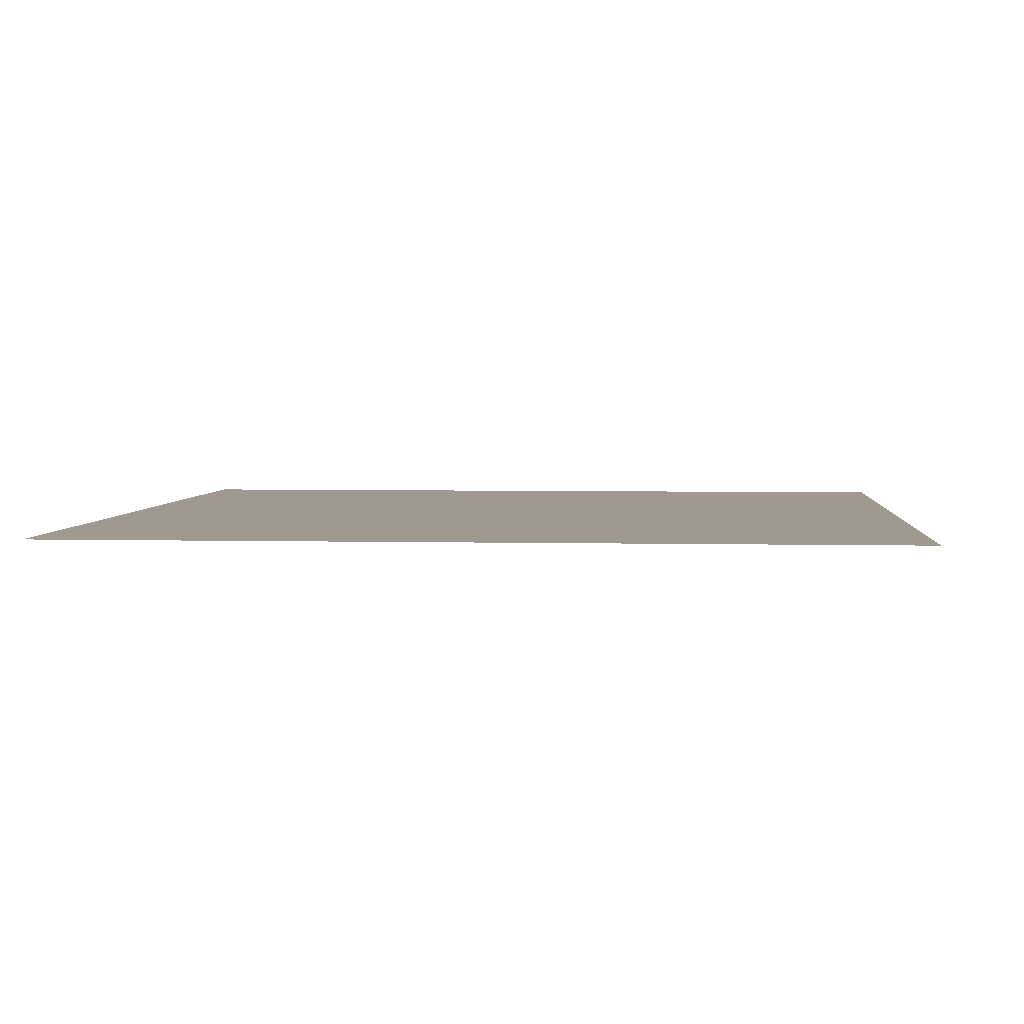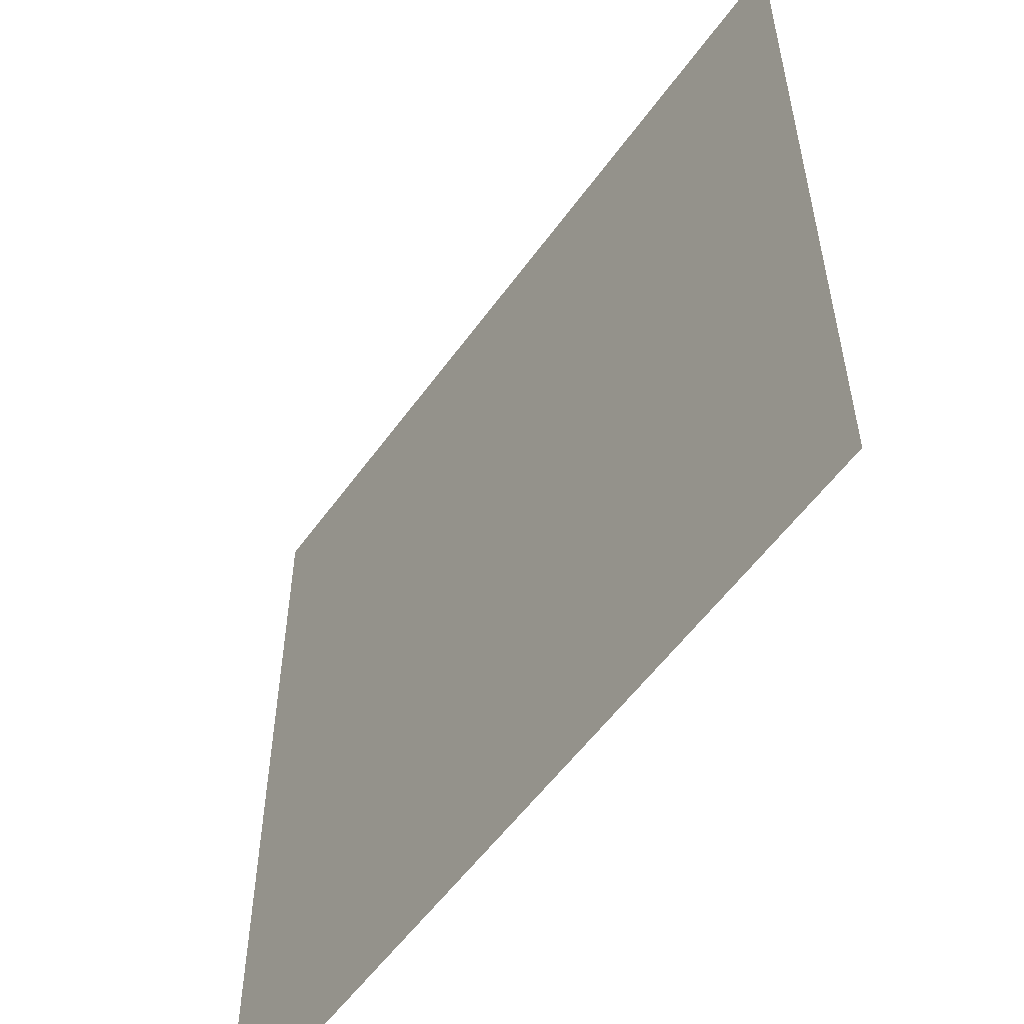
<metadata>
{"format":"obj","ext":"obj","renderer":"f3d","projection":"perspective","resolution":1024,"background":"white","views":[{"elev":3.8,"azim":4.8,"up":"+Z"},{"elev":-55.4,"azim":-125.1,"up":"+Y"}]}
</metadata>
<code>
v 0 -16 0
v -16 -16 0
v -16 0 0
v 0 0 0
v -16 -16 0
v -32 -16 0
v -32 0 0
v -16 0 0
v -32 -16 0
v -48 -16 0
v -48 0 0
v -32 0 0
v -48 -16 0
v -64 -16 0
v -64 0 0
v -48 0 0
v -64 -16 0
v -80 -16 0
v -80 0 0
v -64 0 0
v -80 -16 0
v -96 -16 0
v -96 0 0
v -80 0 0
v -96 -16 0
v -112 -16 0
v -112 0 0
v -96 0 0
v -112 -16 0
v -128 -16 0
v -128 0 0
v -112 0 0
v -128 -16 0
v -144 -16 0
v -144 0 0
v -128 0 0
v -144 -16 0
v -160 -16 0
v -160 0 0
v -144 0 0
v -160 -16 0
v -176 -16 0
v -176 0 0
v -160 0 0
v -176 -16 0
v -192 -16 0
v -192 0 0
v -176 0 0
v -192 -16 0
v -208 -16 0
v -208 0 0
v -192 0 0
v -208 -16 0
v -224 -16 0
v -224 0 0
v -208 0 0
v -224 -16 0
v -240 -16 0
v -240 0 0
v -224 0 0
v -240 -16 0
v -256 -16 0
v -256 0 0
v -240 0 0
v 0 -32 0
v -16 -32 0
v -16 -16 0
v 0 -16 0
v -16 -32 0
v -32 -32 0
v -32 -16 0
v -16 -16 0
v -32 -32 0
v -48 -32 0
v -48 -16 0
v -32 -16 0
v -48 -32 0
v -64 -32 0
v -64 -16 0
v -48 -16 0
v -64 -32 0
v -80 -32 0
v -80 -16 0
v -64 -16 0
v -80 -32 0
v -96 -32 0
v -96 -16 0
v -80 -16 0
v -96 -32 0
v -112 -32 0
v -112 -16 0
v -96 -16 0
v -112 -32 0
v -128 -32 0
v -128 -16 0
v -112 -16 0
v -128 -32 0
v -144 -32 0
v -144 -16 0
v -128 -16 0
v -144 -32 0
v -160 -32 0
v -160 -16 0
v -144 -16 0
v -160 -32 0
v -176 -32 0
v -176 -16 0
v -160 -16 0
v -176 -32 0
v -192 -32 0
v -192 -16 0
v -176 -16 0
v -192 -32 0
v -208 -32 0
v -208 -16 0
v -192 -16 0
v -208 -32 0
v -224 -32 0
v -224 -16 0
v -208 -16 0
v -224 -32 0
v -240 -32 0
v -240 -16 0
v -224 -16 0
v -240 -32 0
v -256 -32 0
v -256 -16 0
v -240 -16 0
v 0 -48 0
v -16 -48 0
v -16 -32 0
v 0 -32 0
v -16 -48 0
v -32 -48 0
v -32 -32 0
v -16 -32 0
v -32 -48 0
v -48 -48 0
v -48 -32 0
v -32 -32 0
v -48 -48 0
v -64 -48 0
v -64 -32 0
v -48 -32 0
v -64 -48 0
v -80 -48 0
v -80 -32 0
v -64 -32 0
v -80 -48 0
v -96 -48 0
v -96 -32 0
v -80 -32 0
v -96 -48 0
v -112 -48 0
v -112 -32 0
v -96 -32 0
v -112 -48 0
v -128 -48 0
v -128 -32 0
v -112 -32 0
v -128 -48 0
v -144 -48 0
v -144 -32 0
v -128 -32 0
v -144 -48 0
v -160 -48 0
v -160 -32 0
v -144 -32 0
v -160 -48 0
v -176 -48 0
v -176 -32 0
v -160 -32 0
v -176 -48 0
v -192 -48 0
v -192 -32 0
v -176 -32 0
v -192 -48 0
v -208 -48 0
v -208 -32 0
v -192 -32 0
v -208 -48 0
v -224 -48 0
v -224 -32 0
v -208 -32 0
v -224 -48 0
v -240 -48 0
v -240 -32 0
v -224 -32 0
v -240 -48 0
v -256 -48 0
v -256 -32 0
v -240 -32 0
v 0 -64 0
v -16 -64 0
v -16 -48 0
v 0 -48 0
v -16 -64 0
v -32 -64 0
v -32 -48 0
v -16 -48 0
v -32 -64 0
v -48 -64 0
v -48 -48 0
v -32 -48 0
v -48 -64 0
v -64 -64 0
v -64 -48 0
v -48 -48 0
v -64 -64 0
v -80 -64 0
v -80 -48 0
v -64 -48 0
v -80 -64 0
v -96 -64 0
v -96 -48 0
v -80 -48 0
v -96 -64 0
v -112 -64 0
v -112 -48 0
v -96 -48 0
v -112 -64 0
v -128 -64 0
v -128 -48 0
v -112 -48 0
v -128 -64 0
v -144 -64 0
v -144 -48 0
v -128 -48 0
v -144 -64 0
v -160 -64 0
v -160 -48 0
v -144 -48 0
v -160 -64 0
v -176 -64 0
v -176 -48 0
v -160 -48 0
v -176 -64 0
v -192 -64 0
v -192 -48 0
v -176 -48 0
v -192 -64 0
v -208 -64 0
v -208 -48 0
v -192 -48 0
v -208 -64 0
v -224 -64 0
v -224 -48 0
v -208 -48 0
v -224 -64 0
v -240 -64 0
v -240 -48 0
v -224 -48 0
v -240 -64 0
v -256 -64 0
v -256 -48 0
v -240 -48 0
v 0 -80 0
v -16 -80 0
v -16 -64 0
v 0 -64 0
v -16 -80 0
v -32 -80 0
v -32 -64 0
v -16 -64 0
v -32 -80 0
v -48 -80 0
v -48 -64 0
v -32 -64 0
v -48 -80 0
v -64 -80 0
v -64 -64 0
v -48 -64 0
v -64 -80 0
v -80 -80 0
v -80 -64 0
v -64 -64 0
v -80 -80 0
v -96 -80 0
v -96 -64 0
v -80 -64 0
v -96 -80 0
v -112 -80 0
v -112 -64 0
v -96 -64 0
v -112 -80 0
v -128 -80 0
v -128 -64 0
v -112 -64 0
v -128 -80 0
v -144 -80 0
v -144 -64 0
v -128 -64 0
v -144 -80 0
v -160 -80 0
v -160 -64 0
v -144 -64 0
v -160 -80 0
v -176 -80 0
v -176 -64 0
v -160 -64 0
v -176 -80 0
v -192 -80 0
v -192 -64 0
v -176 -64 0
v -192 -80 0
v -208 -80 0
v -208 -64 0
v -192 -64 0
v -208 -80 0
v -224 -80 0
v -224 -64 0
v -208 -64 0
v -224 -80 0
v -240 -80 0
v -240 -64 0
v -224 -64 0
v -240 -80 0
v -256 -80 0
v -256 -64 0
v -240 -64 0
v 0 -96 0
v -16 -96 0
v -16 -80 0
v 0 -80 0
v -16 -96 0
v -32 -96 0
v -32 -80 0
v -16 -80 0
v -32 -96 0
v -48 -96 0
v -48 -80 0
v -32 -80 0
v -48 -96 0
v -64 -96 0
v -64 -80 0
v -48 -80 0
v -64 -96 0
v -80 -96 0
v -80 -80 0
v -64 -80 0
v -80 -96 0
v -96 -96 0
v -96 -80 0
v -80 -80 0
v -96 -96 0
v -112 -96 0
v -112 -80 0
v -96 -80 0
v -112 -96 0
v -128 -96 0
v -128 -80 0
v -112 -80 0
v -128 -96 0
v -144 -96 0
v -144 -80 0
v -128 -80 0
v -144 -96 0
v -160 -96 0
v -160 -80 0
v -144 -80 0
v -160 -96 0
v -176 -96 0
v -176 -80 0
v -160 -80 0
v -176 -96 0
v -192 -96 0
v -192 -80 0
v -176 -80 0
v -192 -96 0
v -208 -96 0
v -208 -80 0
v -192 -80 0
v -208 -96 0
v -224 -96 0
v -224 -80 0
v -208 -80 0
v -224 -96 0
v -240 -96 0
v -240 -80 0
v -224 -80 0
v -240 -96 0
v -256 -96 0
v -256 -80 0
v -240 -80 0
v 0 -112 0
v -16 -112 0
v -16 -96 0
v 0 -96 0
v -16 -112 0
v -32 -112 0
v -32 -96 0
v -16 -96 0
v -32 -112 0
v -48 -112 0
v -48 -96 0
v -32 -96 0
v -48 -112 0
v -64 -112 0
v -64 -96 0
v -48 -96 0
v -64 -112 0
v -80 -112 0
v -80 -96 0
v -64 -96 0
v -80 -112 0
v -96 -112 0
v -96 -96 0
v -80 -96 0
v -96 -112 0
v -112 -112 0
v -112 -96 0
v -96 -96 0
v -112 -112 0
v -128 -112 0
v -128 -96 0
v -112 -96 0
v -128 -112 0
v -144 -112 0
v -144 -96 0
v -128 -96 0
v -144 -112 0
v -160 -112 0
v -160 -96 0
v -144 -96 0
v -160 -112 0
v -176 -112 0
v -176 -96 0
v -160 -96 0
v -176 -112 0
v -192 -112 0
v -192 -96 0
v -176 -96 0
v -192 -112 0
v -208 -112 0
v -208 -96 0
v -192 -96 0
v -208 -112 0
v -224 -112 0
v -224 -96 0
v -208 -96 0
v -224 -112 0
v -240 -112 0
v -240 -96 0
v -224 -96 0
v -240 -112 0
v -256 -112 0
v -256 -96 0
v -240 -96 0
v 0 -128 0
v -16 -128 0
v -16 -112 0
v 0 -112 0
v -16 -128 0
v -32 -128 0
v -32 -112 0
v -16 -112 0
v -32 -128 0
v -48 -128 0
v -48 -112 0
v -32 -112 0
v -48 -128 0
v -64 -128 0
v -64 -112 0
v -48 -112 0
v -64 -128 0
v -80 -128 0
v -80 -112 0
v -64 -112 0
v -80 -128 0
v -96 -128 0
v -96 -112 0
v -80 -112 0
v -96 -128 0
v -112 -128 0
v -112 -112 0
v -96 -112 0
v -112 -128 0
v -128 -128 0
v -128 -112 0
v -112 -112 0
v -128 -128 0
v -144 -128 0
v -144 -112 0
v -128 -112 0
v -144 -128 0
v -160 -128 0
v -160 -112 0
v -144 -112 0
v -160 -128 0
v -176 -128 0
v -176 -112 0
v -160 -112 0
v -176 -128 0
v -192 -128 0
v -192 -112 0
v -176 -112 0
v -192 -128 0
v -208 -128 0
v -208 -112 0
v -192 -112 0
v -208 -128 0
v -224 -128 0
v -224 -112 0
v -208 -112 0
v -224 -128 0
v -240 -128 0
v -240 -112 0
v -224 -112 0
v -240 -128 0
v -256 -128 0
v -256 -112 0
v -240 -112 0
v 0 -144 0
v -16 -144 0
v -16 -128 0
v 0 -128 0
v -16 -144 0
v -32 -144 0
v -32 -128 0
v -16 -128 0
v -32 -144 0
v -48 -144 0
v -48 -128 0
v -32 -128 0
v -48 -144 0
v -64 -144 0
v -64 -128 0
v -48 -128 0
v -64 -144 0
v -80 -144 0
v -80 -128 0
v -64 -128 0
v -80 -144 0
v -96 -144 0
v -96 -128 0
v -80 -128 0
v -96 -144 0
v -112 -144 0
v -112 -128 0
v -96 -128 0
v -112 -144 0
v -128 -144 0
v -128 -128 0
v -112 -128 0
v -128 -144 0
v -144 -144 0
v -144 -128 0
v -128 -128 0
v -144 -144 0
v -160 -144 0
v -160 -128 0
v -144 -128 0
v -160 -144 0
v -176 -144 0
v -176 -128 0
v -160 -128 0
v -176 -144 0
v -192 -144 0
v -192 -128 0
v -176 -128 0
v -192 -144 0
v -208 -144 0
v -208 -128 0
v -192 -128 0
v -208 -144 0
v -224 -144 0
v -224 -128 0
v -208 -128 0
v -224 -144 0
v -240 -144 0
v -240 -128 0
v -224 -128 0
v -240 -144 0
v -256 -144 0
v -256 -128 0
v -240 -128 0
v 0 -160 0
v -16 -160 0
v -16 -144 0
v 0 -144 0
v -16 -160 0
v -32 -160 0
v -32 -144 0
v -16 -144 0
v -32 -160 0
v -48 -160 0
v -48 -144 0
v -32 -144 0
v -48 -160 0
v -64 -160 0
v -64 -144 0
v -48 -144 0
v -64 -160 0
v -80 -160 0
v -80 -144 0
v -64 -144 0
v -80 -160 0
v -96 -160 0
v -96 -144 0
v -80 -144 0
v -96 -160 0
v -112 -160 0
v -112 -144 0
v -96 -144 0
v -112 -160 0
v -128 -160 0
v -128 -144 0
v -112 -144 0
v -128 -160 0
v -144 -160 0
v -144 -144 0
v -128 -144 0
v -144 -160 0
v -160 -160 0
v -160 -144 0
v -144 -144 0
v -160 -160 0
v -176 -160 0
v -176 -144 0
v -160 -144 0
v -176 -160 0
v -192 -160 0
v -192 -144 0
v -176 -144 0
v -192 -160 0
v -208 -160 0
v -208 -144 0
v -192 -144 0
v -208 -160 0
v -224 -160 0
v -224 -144 0
v -208 -144 0
v -224 -160 0
v -240 -160 0
v -240 -144 0
v -224 -144 0
v -240 -160 0
v -256 -160 0
v -256 -144 0
v -240 -144 0
v 0 -176 0
v -16 -176 0
v -16 -160 0
v 0 -160 0
v -16 -176 0
v -32 -176 0
v -32 -160 0
v -16 -160 0
v -32 -176 0
v -48 -176 0
v -48 -160 0
v -32 -160 0
v -48 -176 0
v -64 -176 0
v -64 -160 0
v -48 -160 0
v -64 -176 0
v -80 -176 0
v -80 -160 0
v -64 -160 0
v -80 -176 0
v -96 -176 0
v -96 -160 0
v -80 -160 0
v -96 -176 0
v -112 -176 0
v -112 -160 0
v -96 -160 0
v -112 -176 0
v -128 -176 0
v -128 -160 0
v -112 -160 0
v -128 -176 0
v -144 -176 0
v -144 -160 0
v -128 -160 0
v -144 -176 0
v -160 -176 0
v -160 -160 0
v -144 -160 0
v -160 -176 0
v -176 -176 0
v -176 -160 0
v -160 -160 0
v -176 -176 0
v -192 -176 0
v -192 -160 0
v -176 -160 0
v -192 -176 0
v -208 -176 0
v -208 -160 0
v -192 -160 0
v -208 -176 0
v -224 -176 0
v -224 -160 0
v -208 -160 0
v -224 -176 0
v -240 -176 0
v -240 -160 0
v -224 -160 0
v -240 -176 0
v -256 -176 0
v -256 -160 0
v -240 -160 0
v 0 -192 0
v -16 -192 0
v -16 -176 0
v 0 -176 0
v -16 -192 0
v -32 -192 0
v -32 -176 0
v -16 -176 0
v -32 -192 0
v -48 -192 0
v -48 -176 0
v -32 -176 0
v -48 -192 0
v -64 -192 0
v -64 -176 0
v -48 -176 0
v -64 -192 0
v -80 -192 0
v -80 -176 0
v -64 -176 0
v -80 -192 0
v -96 -192 0
v -96 -176 0
v -80 -176 0
v -96 -192 0
v -112 -192 0
v -112 -176 0
v -96 -176 0
v -112 -192 0
v -128 -192 0
v -128 -176 0
v -112 -176 0
v -128 -192 0
v -144 -192 0
v -144 -176 0
v -128 -176 0
v -144 -192 0
v -160 -192 0
v -160 -176 0
v -144 -176 0
v -160 -192 0
v -176 -192 0
v -176 -176 0
v -160 -176 0
v -176 -192 0
v -192 -192 0
v -192 -176 0
v -176 -176 0
v -192 -192 0
v -208 -192 0
v -208 -176 0
v -192 -176 0
v -208 -192 0
v -224 -192 0
v -224 -176 0
v -208 -176 0
v -224 -192 0
v -240 -192 0
v -240 -176 0
v -224 -176 0
v -240 -192 0
v -256 -192 0
v -256 -176 0
v -240 -176 0
v 0 -208 0
v -16 -208 0
v -16 -192 0
v 0 -192 0
v -16 -208 0
v -32 -208 0
v -32 -192 0
v -16 -192 0
v -32 -208 0
v -48 -208 0
v -48 -192 0
v -32 -192 0
v -48 -208 0
v -64 -208 0
v -64 -192 0
v -48 -192 0
v -64 -208 0
v -80 -208 0
v -80 -192 0
v -64 -192 0
v -80 -208 0
v -96 -208 0
v -96 -192 0
v -80 -192 0
v -96 -208 0
v -112 -208 0
v -112 -192 0
v -96 -192 0
v -112 -208 0
v -128 -208 0
v -128 -192 0
v -112 -192 0
v -128 -208 0
v -144 -208 0
v -144 -192 0
v -128 -192 0
v -144 -208 0
v -160 -208 0
v -160 -192 0
v -144 -192 0
v -160 -208 0
v -176 -208 0
v -176 -192 0
v -160 -192 0
v -176 -208 0
v -192 -208 0
v -192 -192 0
v -176 -192 0
v -192 -208 0
v -208 -208 0
v -208 -192 0
v -192 -192 0
v -208 -208 0
v -224 -208 0
v -224 -192 0
v -208 -192 0
v -224 -208 0
v -240 -208 0
v -240 -192 0
v -224 -192 0
v -240 -208 0
v -256 -208 0
v -256 -192 0
v -240 -192 0
v 0 -224 0
v -16 -224 0
v -16 -208 0
v 0 -208 0
v -16 -224 0
v -32 -224 0
v -32 -208 0
v -16 -208 0
v -32 -224 0
v -48 -224 0
v -48 -208 0
v -32 -208 0
v -48 -224 0
v -64 -224 0
v -64 -208 0
v -48 -208 0
v -64 -224 0
v -80 -224 0
v -80 -208 0
v -64 -208 0
v -80 -224 0
v -96 -224 0
v -96 -208 0
v -80 -208 0
v -96 -224 0
v -112 -224 0
v -112 -208 0
v -96 -208 0
v -112 -224 0
v -128 -224 0
v -128 -208 0
v -112 -208 0
v -128 -224 0
v -144 -224 0
v -144 -208 0
v -128 -208 0
v -144 -224 0
v -160 -224 0
v -160 -208 0
v -144 -208 0
v -160 -224 0
v -176 -224 0
v -176 -208 0
v -160 -208 0
v -176 -224 0
v -192 -224 0
v -192 -208 0
v -176 -208 0
v -192 -224 0
v -208 -224 0
v -208 -208 0
v -192 -208 0
v -208 -224 0
v -224 -224 0
v -224 -208 0
v -208 -208 0
v -224 -224 0
v -240 -224 0
v -240 -208 0
v -224 -208 0
v -240 -224 0
v -256 -224 0
v -256 -208 0
v -240 -208 0
v 0 -240 0
v -16 -240 0
v -16 -224 0
v 0 -224 0
v -16 -240 0
v -32 -240 0
v -32 -224 0
v -16 -224 0
v -32 -240 0
v -48 -240 0
v -48 -224 0
v -32 -224 0
v -48 -240 0
v -64 -240 0
v -64 -224 0
v -48 -224 0
v -64 -240 0
v -80 -240 0
v -80 -224 0
v -64 -224 0
v -80 -240 0
v -96 -240 0
v -96 -224 0
v -80 -224 0
v -96 -240 0
v -112 -240 0
v -112 -224 0
v -96 -224 0
v -112 -240 0
v -128 -240 0
v -128 -224 0
v -112 -224 0
v -128 -240 0
v -144 -240 0
v -144 -224 0
v -128 -224 0
v -144 -240 0
v -160 -240 0
v -160 -224 0
v -144 -224 0
v -160 -240 0
v -176 -240 0
v -176 -224 0
v -160 -224 0
v -176 -240 0
v -192 -240 0
v -192 -224 0
v -176 -224 0
v -192 -240 0
v -208 -240 0
v -208 -224 0
v -192 -224 0
v -208 -240 0
v -224 -240 0
v -224 -224 0
v -208 -224 0
v -224 -240 0
v -240 -240 0
v -240 -224 0
v -224 -224 0
v -240 -240 0
v -256 -240 0
v -256 -224 0
v -240 -224 0
v 0 -256 0
v -16 -256 0
v -16 -240 0
v 0 -240 0
v -16 -256 0
v -32 -256 0
v -32 -240 0
v -16 -240 0
v -32 -256 0
v -48 -256 0
v -48 -240 0
v -32 -240 0
v -48 -256 0
v -64 -256 0
v -64 -240 0
v -48 -240 0
v -64 -256 0
v -80 -256 0
v -80 -240 0
v -64 -240 0
v -80 -256 0
v -96 -256 0
v -96 -240 0
v -80 -240 0
v -96 -256 0
v -112 -256 0
v -112 -240 0
v -96 -240 0
v -112 -256 0
v -128 -256 0
v -128 -240 0
v -112 -240 0
v -128 -256 0
v -144 -256 0
v -144 -240 0
v -128 -240 0
v -144 -256 0
v -160 -256 0
v -160 -240 0
v -144 -240 0
v -160 -256 0
v -176 -256 0
v -176 -240 0
v -160 -240 0
v -176 -256 0
v -192 -256 0
v -192 -240 0
v -176 -240 0
v -192 -256 0
v -208 -256 0
v -208 -240 0
v -192 -240 0
v -208 -256 0
v -224 -256 0
v -224 -240 0
v -208 -240 0
v -224 -256 0
v -240 -256 0
v -240 -240 0
v -224 -240 0
v -240 -256 0
v -256 -256 0
v -256 -240 0
v -240 -240 0
g 2ScenarioPlataforma_mesh_0374
f 1 2 3 4
f 5 6 7 8
f 9 10 11 12
f 13 14 15 16
f 17 18 19 20
f 21 22 23 24
f 25 26 27 28
f 29 30 31 32
f 33 34 35 36
f 37 38 39 40
f 41 42 43 44
f 45 46 47 48
f 49 50 51 52
f 53 54 55 56
f 57 58 59 60
f 61 62 63 64
f 65 66 67 68
f 69 70 71 72
f 73 74 75 76
f 77 78 79 80
f 81 82 83 84
f 85 86 87 88
f 89 90 91 92
f 93 94 95 96
f 97 98 99 100
f 101 102 103 104
f 105 106 107 108
f 109 110 111 112
f 113 114 115 116
f 117 118 119 120
f 121 122 123 124
f 125 126 127 128
f 129 130 131 132
f 133 134 135 136
f 137 138 139 140
f 141 142 143 144
f 145 146 147 148
f 149 150 151 152
f 153 154 155 156
f 157 158 159 160
f 161 162 163 164
f 165 166 167 168
f 169 170 171 172
f 173 174 175 176
f 177 178 179 180
f 181 182 183 184
f 185 186 187 188
f 189 190 191 192
f 193 194 195 196
f 197 198 199 200
f 201 202 203 204
f 205 206 207 208
f 209 210 211 212
f 213 214 215 216
f 217 218 219 220
f 221 222 223 224
f 225 226 227 228
f 229 230 231 232
f 233 234 235 236
f 237 238 239 240
f 241 242 243 244
f 245 246 247 248
f 249 250 251 252
f 253 254 255 256
f 257 258 259 260
f 261 262 263 264
f 265 266 267 268
f 269 270 271 272
f 273 274 275 276
f 277 278 279 280
f 281 282 283 284
f 285 286 287 288
f 289 290 291 292
f 293 294 295 296
f 297 298 299 300
f 301 302 303 304
f 305 306 307 308
f 309 310 311 312
f 313 314 315 316
f 317 318 319 320
f 321 322 323 324
f 325 326 327 328
f 329 330 331 332
f 333 334 335 336
f 337 338 339 340
f 341 342 343 344
f 345 346 347 348
f 349 350 351 352
f 353 354 355 356
f 357 358 359 360
f 361 362 363 364
f 365 366 367 368
f 369 370 371 372
f 373 374 375 376
f 377 378 379 380
f 381 382 383 384
f 385 386 387 388
f 389 390 391 392
f 393 394 395 396
f 397 398 399 400
f 401 402 403 404
f 405 406 407 408
f 409 410 411 412
f 413 414 415 416
f 417 418 419 420
f 421 422 423 424
f 425 426 427 428
f 429 430 431 432
f 433 434 435 436
f 437 438 439 440
f 441 442 443 444
f 445 446 447 448
f 449 450 451 452
f 453 454 455 456
f 457 458 459 460
f 461 462 463 464
f 465 466 467 468
f 469 470 471 472
f 473 474 475 476
f 477 478 479 480
f 481 482 483 484
f 485 486 487 488
f 489 490 491 492
f 493 494 495 496
f 497 498 499 500
f 501 502 503 504
f 505 506 507 508
f 509 510 511 512
f 513 514 515 516
f 517 518 519 520
f 521 522 523 524
f 525 526 527 528
f 529 530 531 532
f 533 534 535 536
f 537 538 539 540
f 541 542 543 544
f 545 546 547 548
f 549 550 551 552
f 553 554 555 556
f 557 558 559 560
f 561 562 563 564
f 565 566 567 568
f 569 570 571 572
f 573 574 575 576
f 577 578 579 580
f 581 582 583 584
f 585 586 587 588
f 589 590 591 592
f 593 594 595 596
f 597 598 599 600
f 601 602 603 604
f 605 606 607 608
f 609 610 611 612
f 613 614 615 616
f 617 618 619 620
f 621 622 623 624
f 625 626 627 628
f 629 630 631 632
f 633 634 635 636
f 637 638 639 640
f 641 642 643 644
f 645 646 647 648
f 649 650 651 652
f 653 654 655 656
f 657 658 659 660
f 661 662 663 664
f 665 666 667 668
f 669 670 671 672
f 673 674 675 676
f 677 678 679 680
f 681 682 683 684
f 685 686 687 688
f 689 690 691 692
f 693 694 695 696
f 697 698 699 700
f 701 702 703 704
f 705 706 707 708
f 709 710 711 712
f 713 714 715 716
f 717 718 719 720
f 721 722 723 724
f 725 726 727 728
f 729 730 731 732
f 733 734 735 736
f 737 738 739 740
f 741 742 743 744
f 745 746 747 748
f 749 750 751 752
f 753 754 755 756
f 757 758 759 760
f 761 762 763 764
f 765 766 767 768
f 769 770 771 772
f 773 774 775 776
f 777 778 779 780
f 781 782 783 784
f 785 786 787 788
f 789 790 791 792
f 793 794 795 796
f 797 798 799 800
f 801 802 803 804
f 805 806 807 808
f 809 810 811 812
f 813 814 815 816
f 817 818 819 820
f 821 822 823 824
f 825 826 827 828
f 829 830 831 832
f 833 834 835 836
f 837 838 839 840
f 841 842 843 844
f 845 846 847 848
f 849 850 851 852
f 853 854 855 856
f 857 858 859 860
f 861 862 863 864
f 865 866 867 868
f 869 870 871 872
f 873 874 875 876
f 877 878 879 880
f 881 882 883 884
f 885 886 887 888
f 889 890 891 892
f 893 894 895 896
f 897 898 899 900
f 901 902 903 904
f 905 906 907 908
f 909 910 911 912
f 913 914 915 916
f 917 918 919 920
f 921 922 923 924
f 925 926 927 928
f 929 930 931 932
f 933 934 935 936
f 937 938 939 940
f 941 942 943 944
f 945 946 947 948
f 949 950 951 952
f 953 954 955 956
f 957 958 959 960
f 961 962 963 964
f 965 966 967 968
f 969 970 971 972
f 973 974 975 976
f 977 978 979 980
f 981 982 983 984
f 985 986 987 988
f 989 990 991 992
f 993 994 995 996
f 997 998 999 1000
f 1001 1002 1003 1004
f 1005 1006 1007 1008
f 1009 1010 1011 1012
f 1013 1014 1015 1016
f 1017 1018 1019 1020
f 1021 1022 1023 1024

</code>
